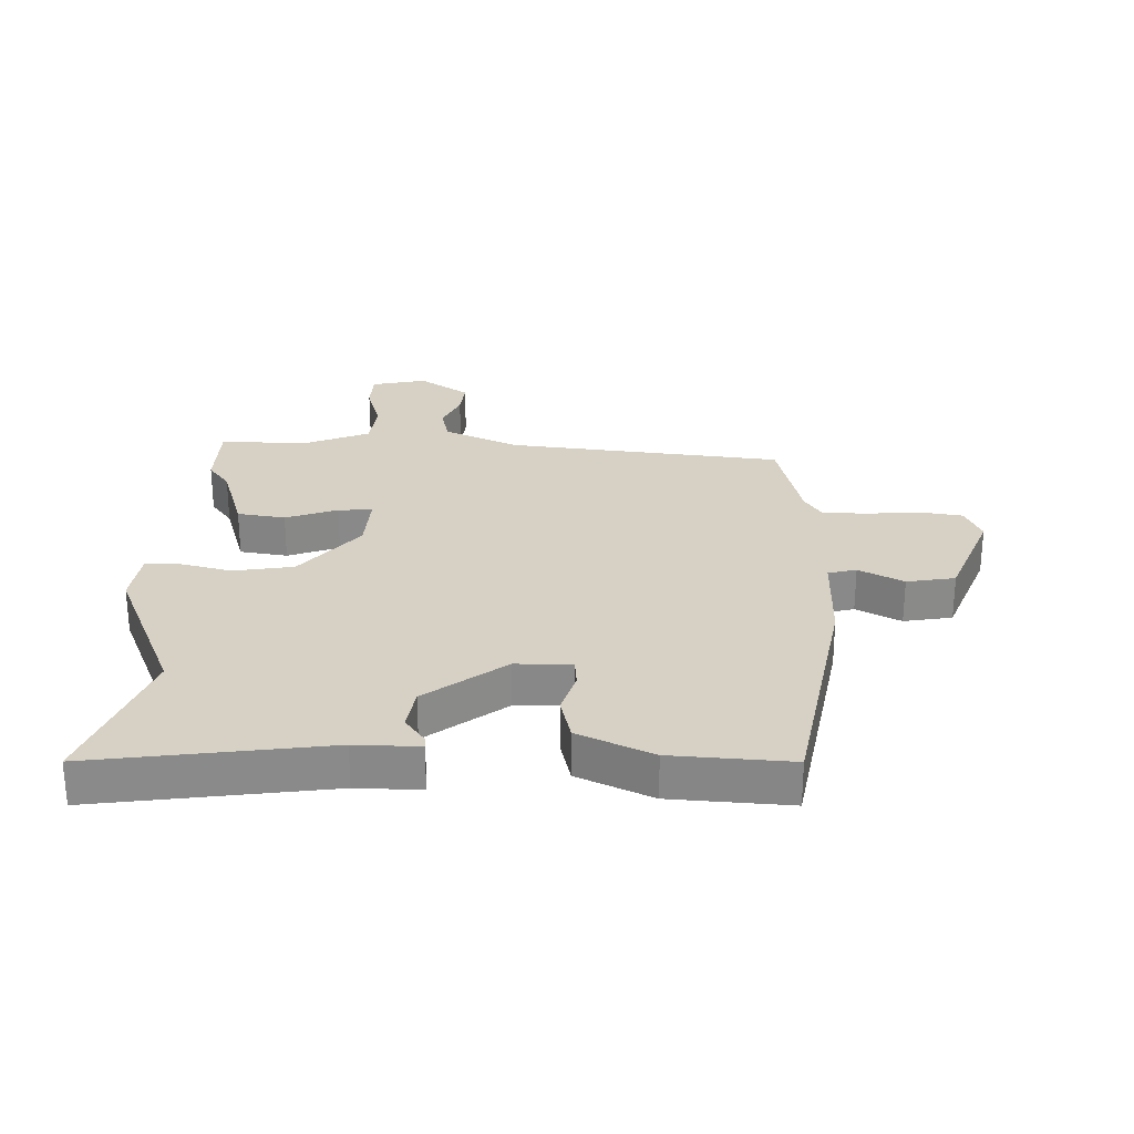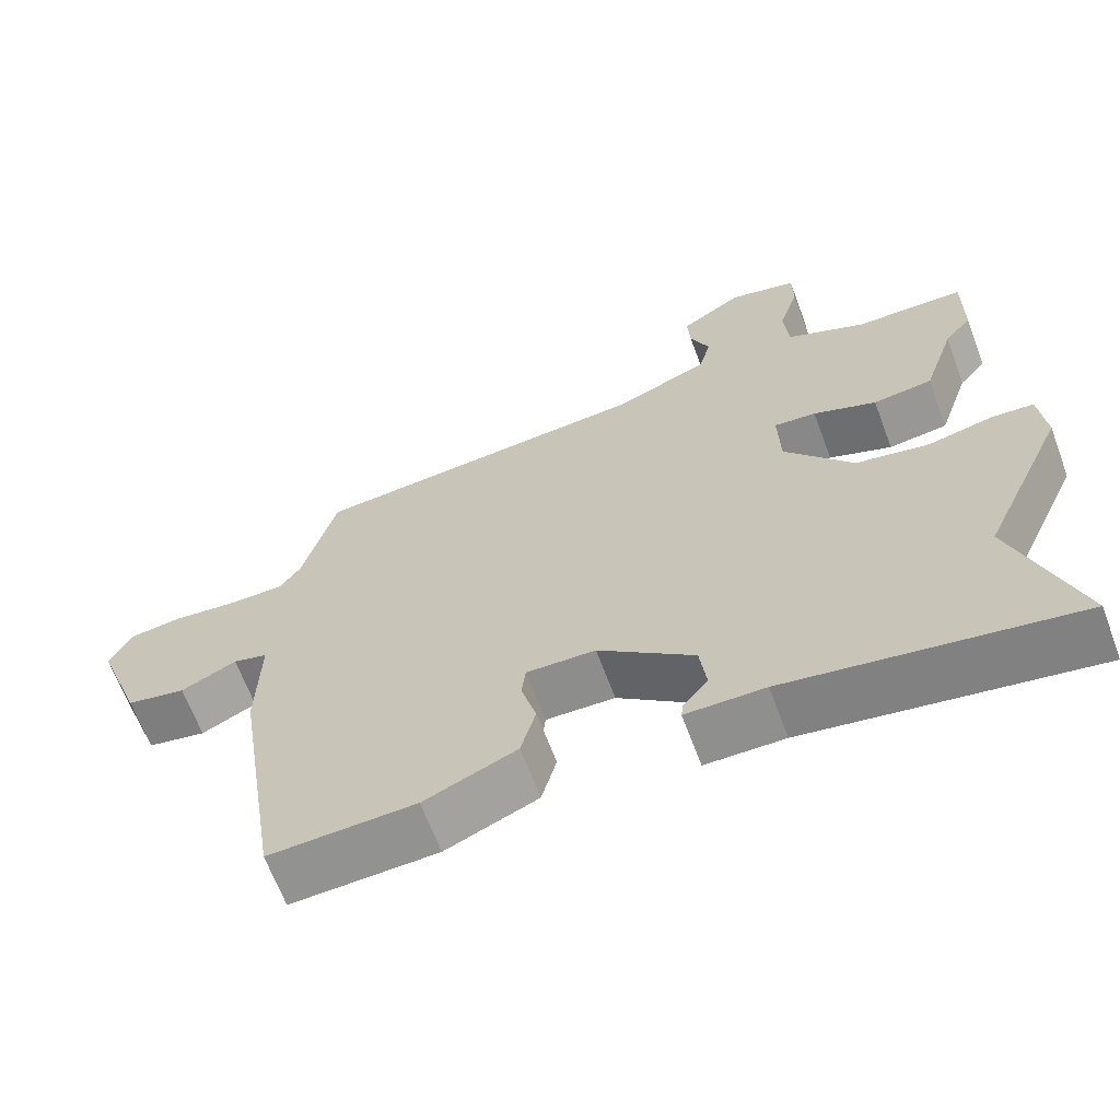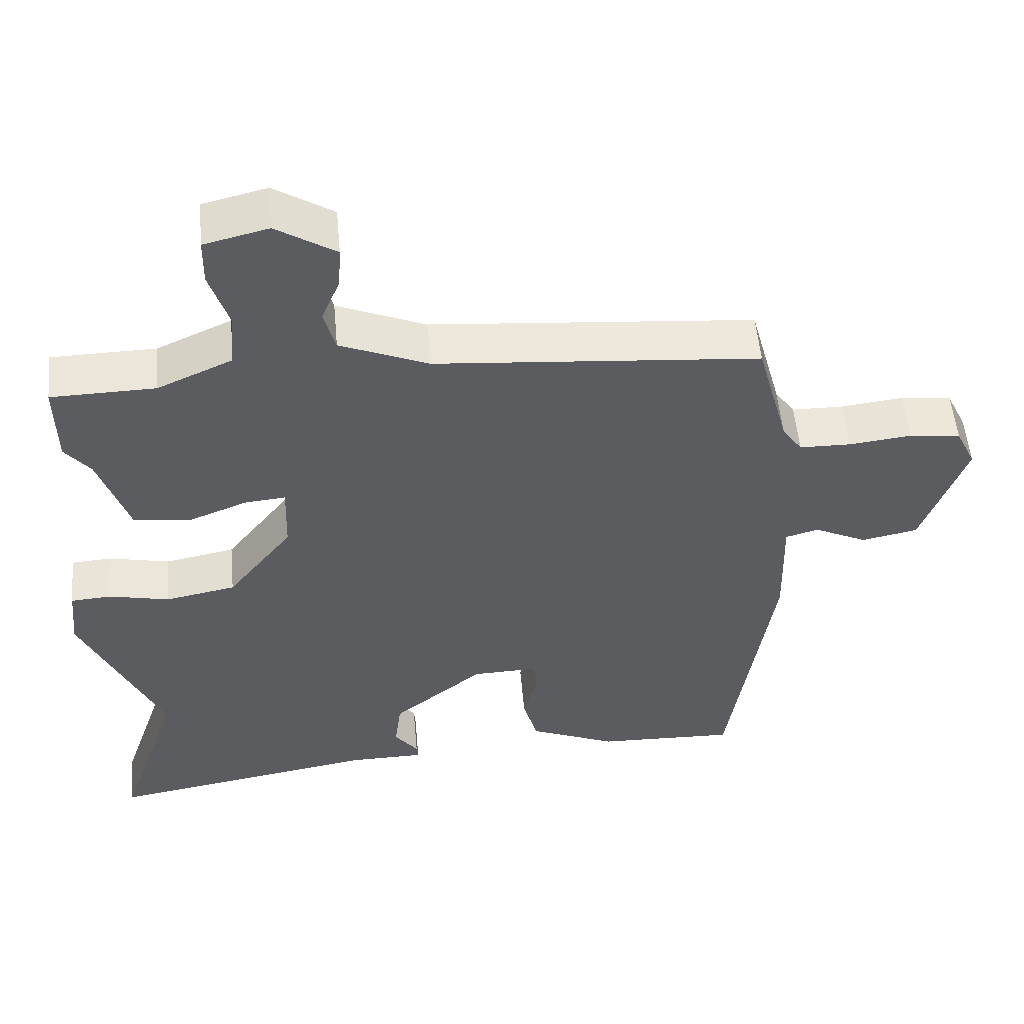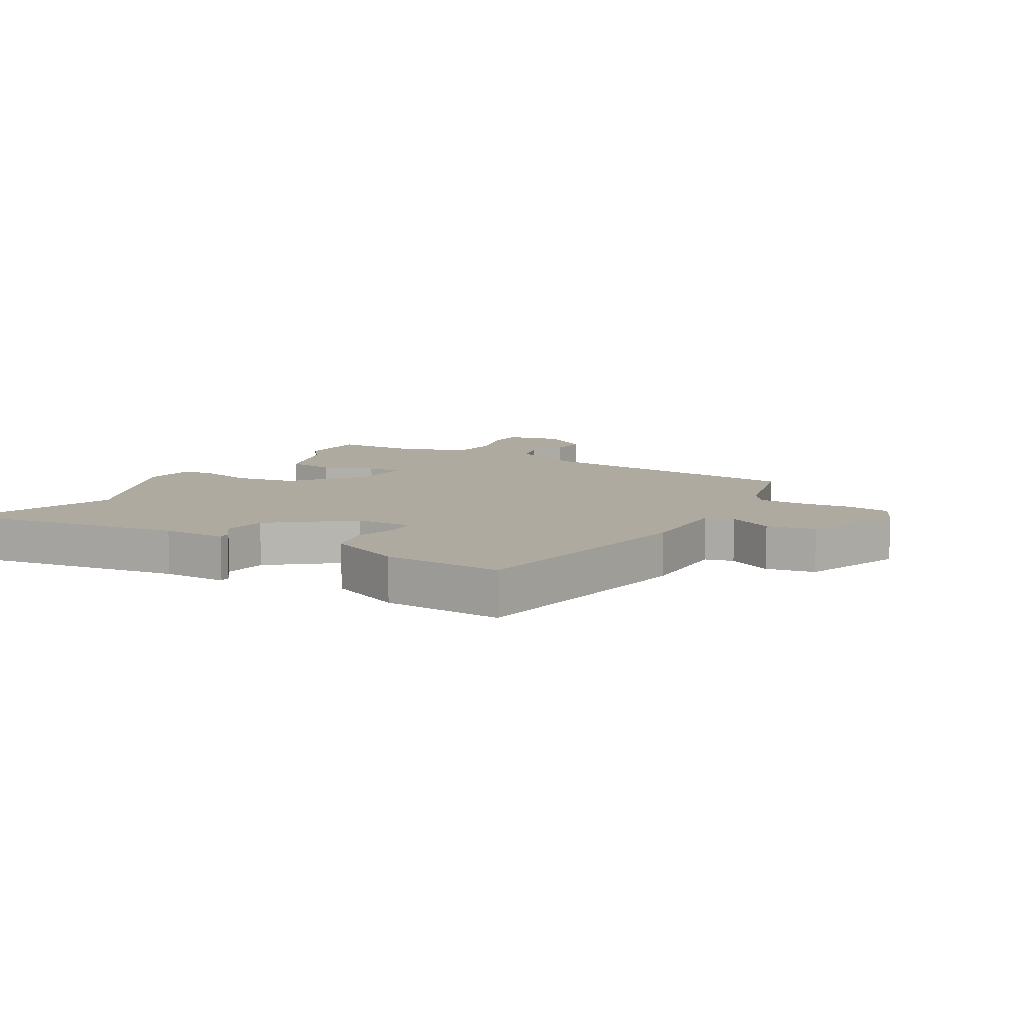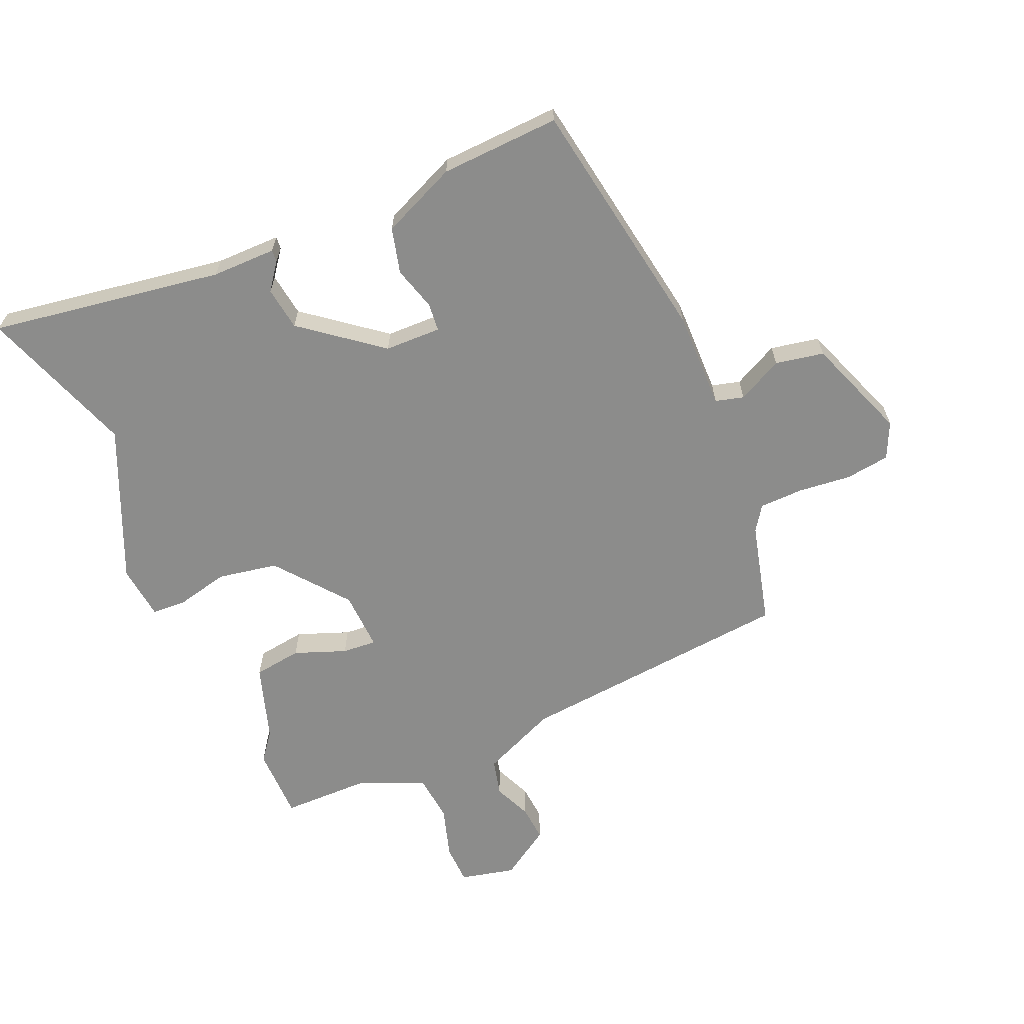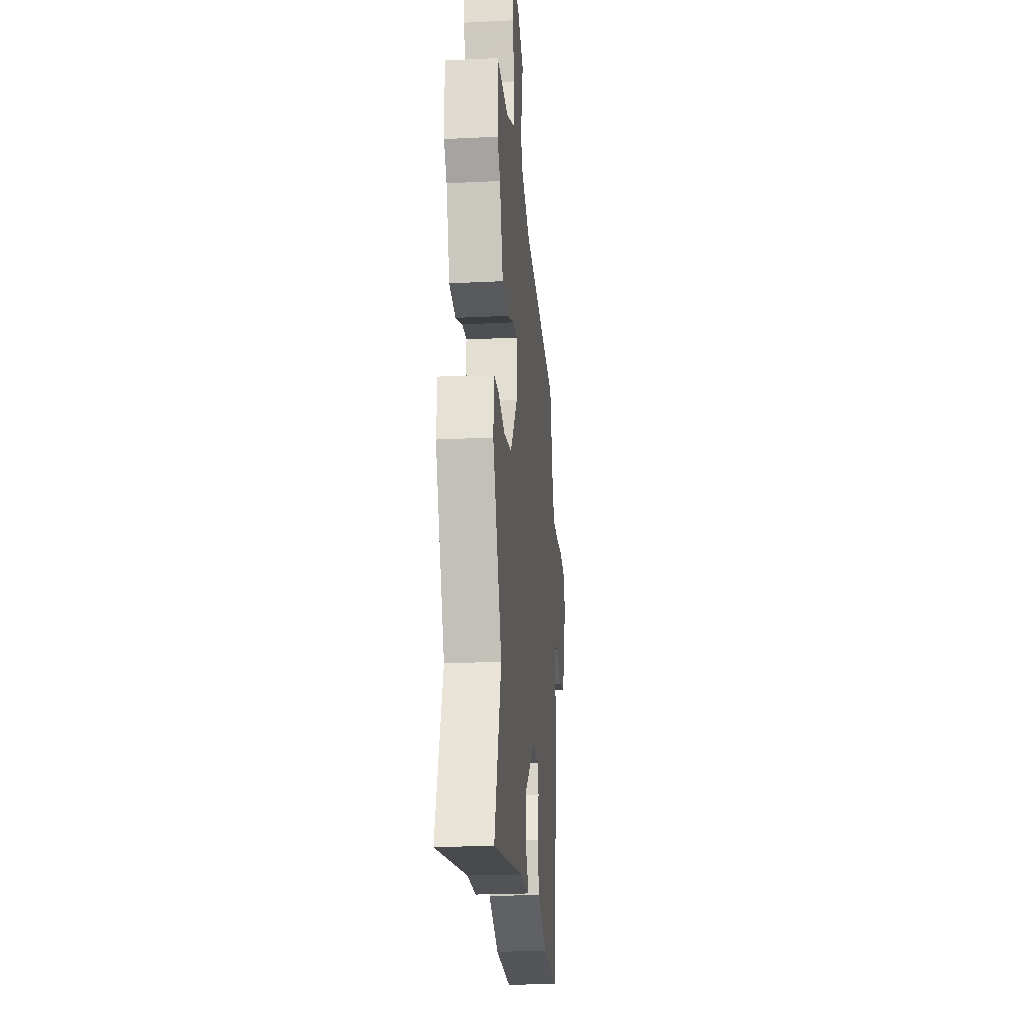
<metadata>
{"format":"obj","ext":"obj","renderer":"f3d","projection":"perspective","resolution":1024,"background":"white","views":[{"elev":27.0,"azim":-176.9,"up":"+Y"},{"elev":-65.4,"azim":20.4,"up":"+Z"},{"elev":53.6,"azim":174.8,"up":"+Z"},{"elev":9.4,"azim":-149.0,"up":"+Y"},{"elev":-64.1,"azim":-156.0,"up":"+Y"},{"elev":-22.7,"azim":94.9,"up":"+Z"}]}
</metadata>
<code>
v 0.5 0.07 0.514
v 0.499 0.07 0.395
v 0.463 0.07 0.35
v 0.421 0.07 0.225
v 0.342 0.07 0.215
v 0.258 0.07 0.248
v 0.202 0.07 0.253
v 0.205 0.07 0.156
v 0.296 0.07 0.039
v 0.394 0.07 0.02
v 0.48 0.07 0.039
v 0.536 0.07 0.035
v 0.545 0.07 -0.054
v 0.433 0.07 -0.302
v 0.518 0.07 -0.554
v 0.138 0.07 -0.49
v 0.033 0.07 -0.489
v 0.035 0.07 -0.469
v 0.068 0.07 -0.426
v 0.059 0.07 -0.355
v -0.068 0.07 -0.253
v -0.16 0.07 -0.25
v -0.165 0.07 -0.296
v -0.145 0.07 -0.368
v -0.165 0.07 -0.442
v -0.288 0.07 -0.494
v -0.483 0.07 -0.501
v -0.545 0.07 -0.098
v -0.541 0.07 0.063
v -0.587 0.07 0.076
v -0.661 0.07 0.04
v -0.74 0.07 0.056
v -0.801 0.07 0.225
v -0.773 0.07 0.283
v -0.701 0.07 0.292
v -0.614 0.07 0.282
v -0.542 0.07 0.283
v -0.514 0.07 0.323
v -0.469 0.07 0.49
v -0.015 0.07 0.528
v 0.109 0.07 0.58
v 0.125 0.07 0.64
v 0.099 0.07 0.702
v 0.095 0.07 0.761
v 0.178 0.07 0.814
v 0.268 0.07 0.792
v 0.269 0.07 0.727
v 0.242 0.07 0.642
v 0.249 0.07 0.564
v 0.354 0.07 0.517
v 0.5 0 0.514
v 0.499 0 0.395
v 0.463 0 0.35
v 0.421 0 0.225
v 0.342 0 0.215
v 0.258 0 0.248
v 0.202 0 0.253
v 0.205 0 0.156
v 0.296 0 0.039
v 0.394 0 0.02
v 0.48 0 0.039
v 0.536 0 0.035
v 0.545 0 -0.054
v 0.433 0 -0.302
v 0.518 0 -0.554
v 0.138 0 -0.49
v 0.033 0 -0.489
v 0.035 0 -0.469
v 0.068 0 -0.426
v 0.059 0 -0.355
v -0.068 0 -0.253
v -0.16 0 -0.25
v -0.165 0 -0.296
v -0.145 0 -0.368
v -0.165 0 -0.442
v -0.288 0 -0.494
v -0.483 0 -0.501
v -0.545 0 -0.098
v -0.541 0 0.063
v -0.587 0 0.076
v -0.661 0 0.04
v -0.74 0 0.056
v -0.801 0 0.225
v -0.773 0 0.283
v -0.701 0 0.292
v -0.614 0 0.282
v -0.542 0 0.283
v -0.514 0 0.323
v -0.469 0 0.49
v -0.015 0 0.528
v 0.109 0 0.58
v 0.125 0 0.64
v 0.099 0 0.702
v 0.095 0 0.761
v 0.178 0 0.814
v 0.268 0 0.792
v 0.269 0 0.727
v 0.242 0 0.642
v 0.249 0 0.564
v 0.354 0 0.517
f 45 46 47 48
f 45 48 49
f 42 43 44 45
f 41 42 45 49
f 40 41 49 50
f 38 39 40 50
f 33 34 35 36
f 33 36 37
f 30 31 32 33
f 29 30 33 37
f 26 27 28 29
f 23 24 25 26
f 22 23 26 29
f 21 22 29 37
f 16 17 18 19
f 14 15 16 19
f 14 19 20
f 10 11 12 13
f 9 10 13 14
f 8 9 14 20
f 3 4 5 6
f 3 6 7
f 2 3 7
f 1 2 7
f 50 1 7
f 38 50 7
f 20 21 37 38
f 7 8 20 38
f 98 97 96 95
f 99 98 95
f 95 94 93 92
f 99 95 92 91
f 100 99 91 90
f 100 90 89 88
f 86 85 84 83
f 87 86 83
f 83 82 81 80
f 87 83 80 79
f 79 78 77 76
f 76 75 74 73
f 79 76 73 72
f 87 79 72 71
f 69 68 67 66
f 69 66 65 64
f 70 69 64
f 63 62 61 60
f 64 63 60 59
f 70 64 59 58
f 56 55 54 53
f 57 56 53
f 57 53 52
f 57 52 51
f 57 51 100
f 57 100 88
f 88 87 71 70
f 88 70 58 57
f 1 51 52 2
f 2 52 53 3
f 3 53 54 4
f 4 54 55 5
f 5 55 56 6
f 6 56 57 7
f 7 57 58 8
f 8 58 59 9
f 9 59 60 10
f 10 60 61 11
f 11 61 62 12
f 12 62 63 13
f 13 63 64 14
f 14 64 65 15
f 15 65 66 16
f 16 66 67 17
f 17 67 68 18
f 18 68 69 19
f 19 69 70 20
f 20 70 71 21
f 21 71 72 22
f 22 72 73 23
f 23 73 74 24
f 24 74 75 25
f 25 75 76 26
f 26 76 77 27
f 27 77 78 28
f 28 78 79 29
f 29 79 80 30
f 30 80 81 31
f 31 81 82 32
f 32 82 83 33
f 33 83 84 34
f 34 84 85 35
f 35 85 86 36
f 36 86 87 37
f 37 87 88 38
f 38 88 89 39
f 39 89 90 40
f 40 90 91 41
f 41 91 92 42
f 42 92 93 43
f 43 93 94 44
f 44 94 95 45
f 45 95 96 46
f 46 96 97 47
f 47 97 98 48
f 48 98 99 49
f 49 99 100 50
f 50 100 51 1

</code>
